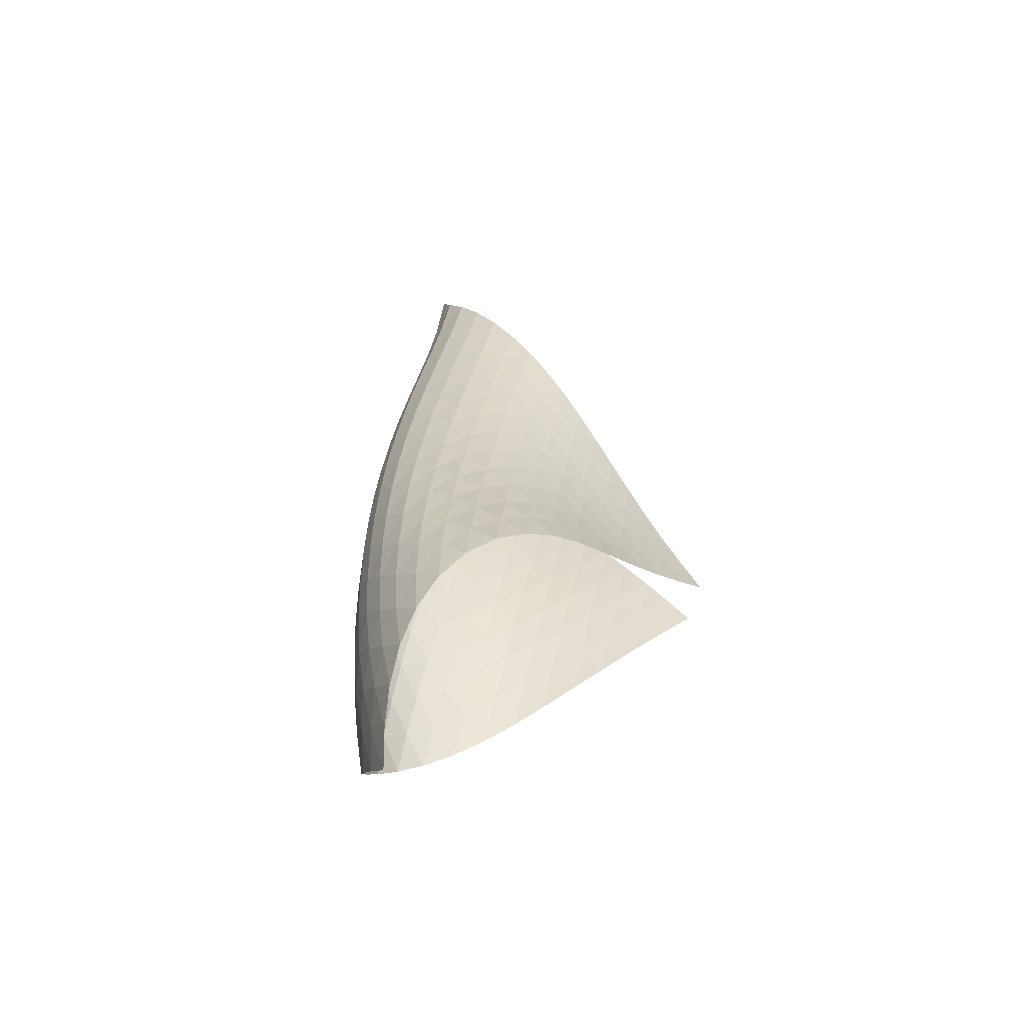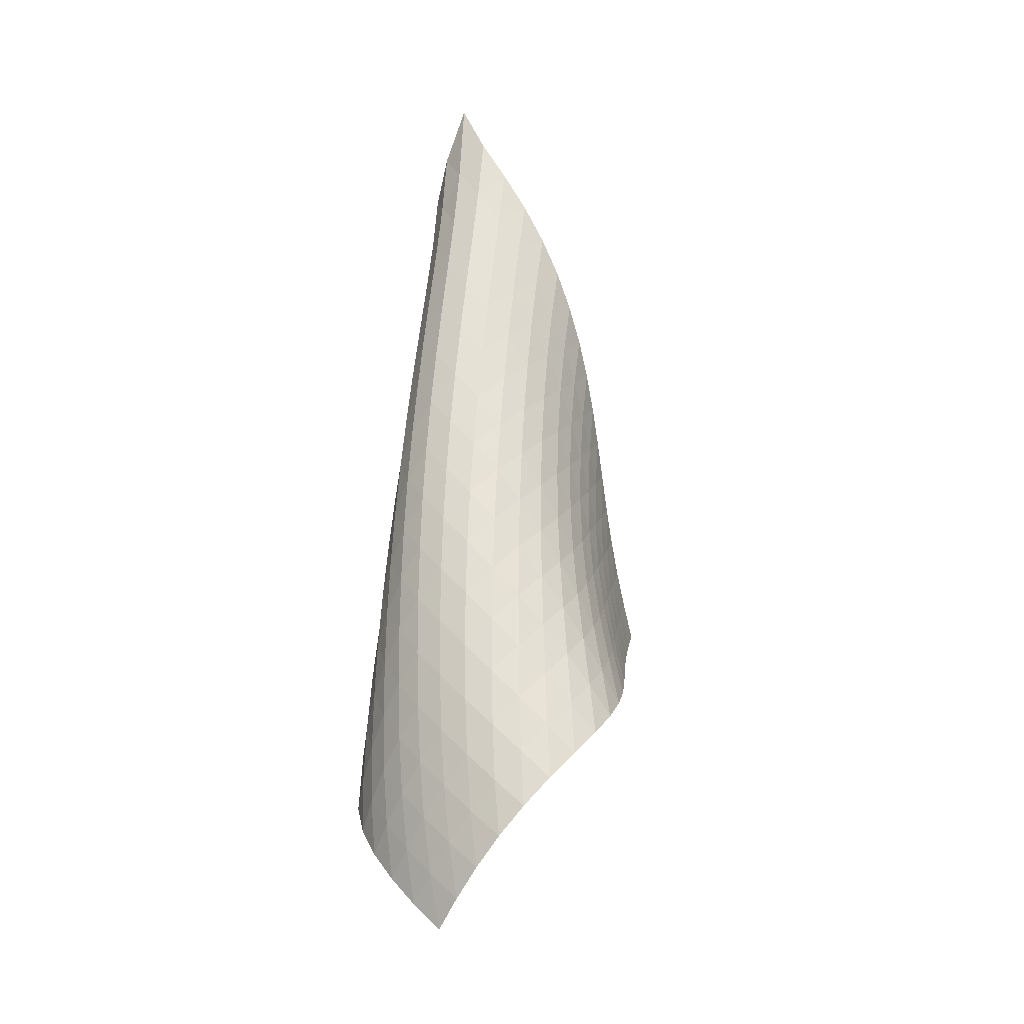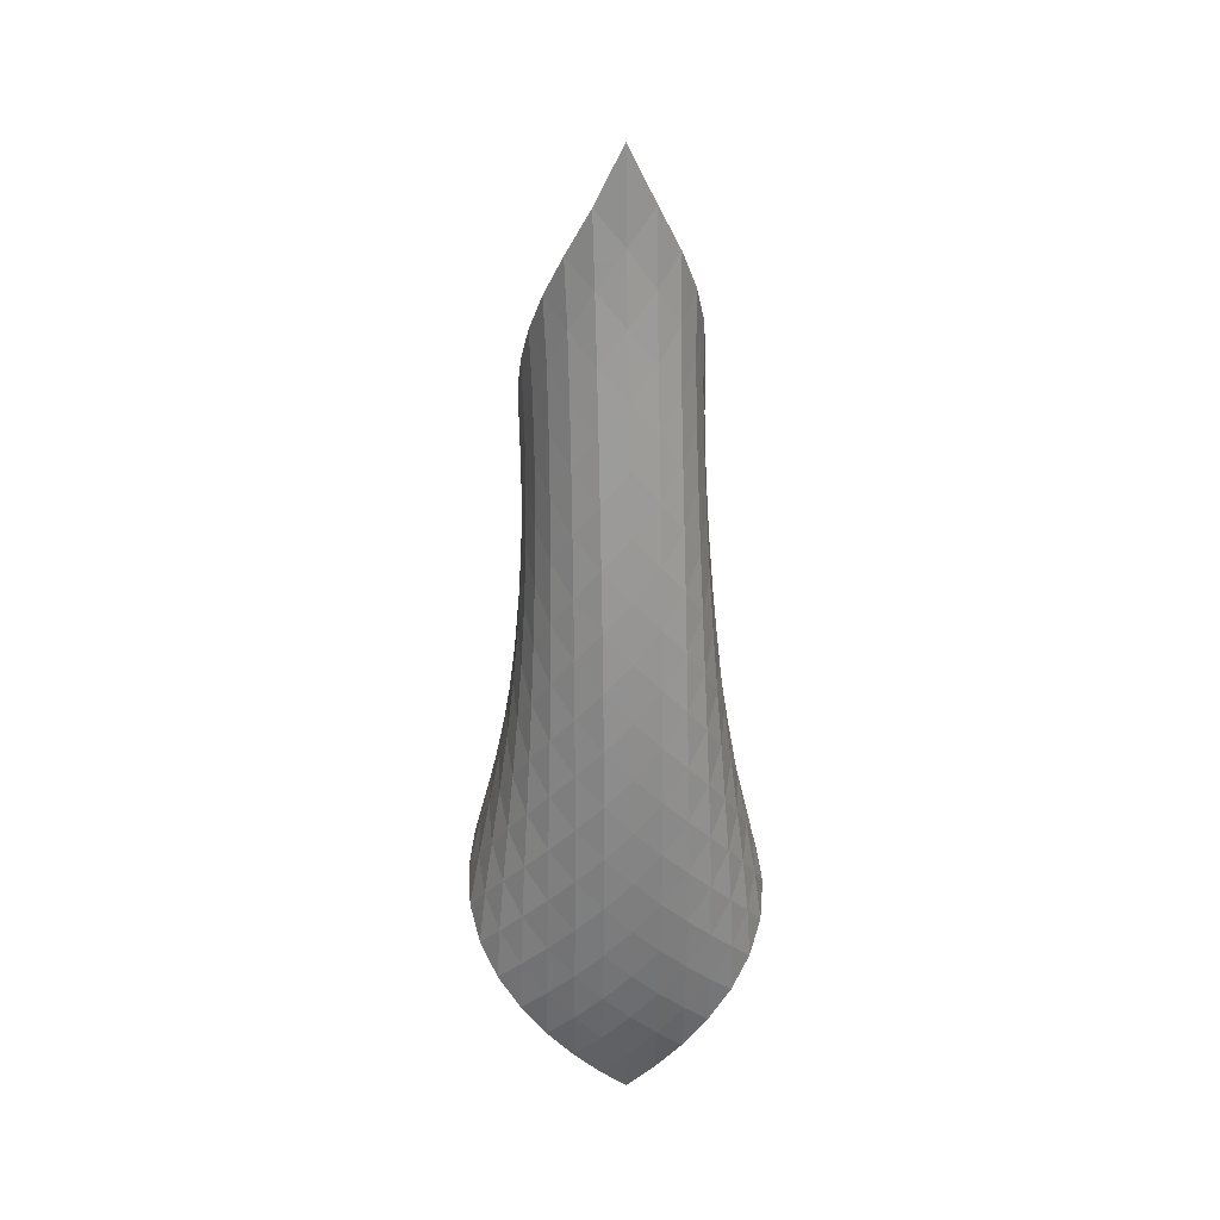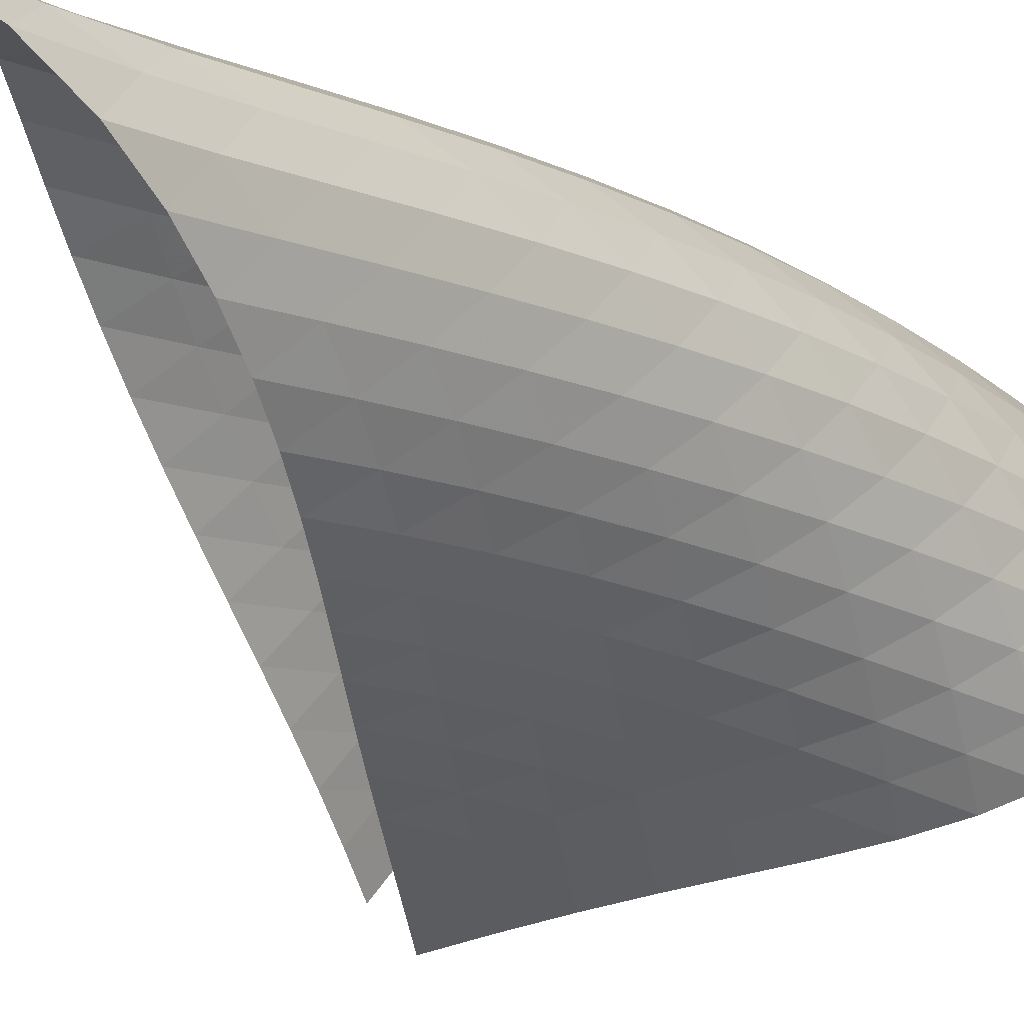
<metadata>
{"format":"obj","ext":"obj","renderer":"f3d","projection":"perspective","resolution":1024,"background":"white","views":[{"elev":-57.3,"azim":29.7,"up":"+Y"},{"elev":-21.2,"azim":-8.1,"up":"+Y"},{"elev":28.3,"azim":-52.8,"up":"+Y"},{"elev":-21.0,"azim":-142.9,"up":"+Z"}]}
</metadata>
<code>
v -6.498 -0.06023 6.498
v -1.705 -12.16 2.342
v -2.342 -12.16 1.705
v -6.869 -20.09 6.869
v -2.717 -11.48 1.952
v -3.1 -10.8 2.181
v -3.496 -10.11 2.389
v -3.903 -9.417 2.579
v -4.321 -8.724 2.757
v -4.745 -8.03 2.934
v -5.168 -7.335 3.122
v -5.58 -6.637 3.335
v -5.972 -5.931 3.581
v -6.331 -5.215 3.871
v -6.64 -4.484 4.211
v -6.876 -3.732 4.607
v -7.015 -2.95 5.057
v -7.024 -2.123 5.551
v -6.862 -1.204 6.055
v -6.055 -1.204 6.862
v -5.551 -2.123 7.024
v -5.057 -2.95 7.015
v -4.607 -3.732 6.876
v -4.211 -4.484 6.64
v -3.871 -5.215 6.331
v -3.581 -5.931 5.972
v -3.335 -6.637 5.58
v -3.122 -7.335 5.168
v -2.934 -8.03 4.745
v -2.757 -8.724 4.321
v -2.579 -9.417 3.903
v -2.389 -10.11 3.496
v -2.181 -10.8 3.1
v -1.952 -11.48 2.717
v -1.917 -12.6 2.993
v -2.113 -13.04 3.651
v -2.289 -13.47 4.319
v -2.449 -13.89 4.995
v -2.606 -14.32 5.677
v -2.783 -14.74 6.353
v -3.012 -15.16 7.004
v -3.328 -15.62 7.594
v -3.748 -16.11 8.069
v -4.253 -16.64 8.378
v -4.797 -17.2 8.489
v -5.326 -17.79 8.41
v -5.805 -18.37 8.174
v -6.218 -18.96 7.818
v -6.569 -19.53 7.374
v -7.374 -19.53 6.569
v -7.818 -18.96 6.218
v -8.174 -18.37 5.805
v -8.41 -17.79 5.326
v -8.489 -17.2 4.797
v -8.378 -16.64 4.253
v -8.069 -16.11 3.748
v -7.594 -15.62 3.328
v -7.004 -15.16 3.012
v -6.353 -14.74 2.783
v -5.677 -14.32 2.606
v -4.995 -13.89 2.449
v -4.319 -13.47 2.289
v -3.651 -13.04 2.113
v -2.993 -12.6 1.917
v -6.604 -1.889 6.604
v -6.969 -2.662 6.189
v -7.138 -3.432 5.708
v -7.139 -4.19 5.227
v -7.007 -4.934 4.78
v -6.776 -5.663 4.382
v -6.474 -6.38 4.035
v -6.124 -7.086 3.737
v -5.742 -7.785 3.478
v -5.343 -8.48 3.25
v -4.937 -9.171 3.04
v -4.532 -9.862 2.836
v -4.134 -10.55 2.626
v -3.746 -11.24 2.403
v -3.367 -11.92 2.166
v -6.189 -2.662 6.969
v -6.734 -3.295 6.734
v -7.11 -3.982 6.337
v -7.289 -4.694 5.861
v -7.294 -5.413 5.378
v -7.165 -6.13 4.927
v -6.937 -6.841 4.522
v -6.64 -7.543 4.168
v -6.298 -8.24 3.858
v -5.928 -8.931 3.584
v -5.543 -9.62 3.336
v -5.155 -10.31 3.1
v -4.771 -10.99 2.865
v -4.392 -11.68 2.622
v -4.02 -12.36 2.37
v -5.708 -3.432 7.138
v -6.337 -3.982 7.11
v -6.881 -4.593 6.881
v -7.26 -5.248 6.485
v -7.446 -5.93 6.006
v -7.458 -6.624 5.515
v -7.335 -7.32 5.053
v -7.115 -8.013 4.636
v -6.828 -8.702 4.266
v -6.497 -9.388 3.939
v -6.141 -10.07 3.644
v -5.775 -10.75 3.37
v -5.406 -11.43 3.102
v -5.042 -12.11 2.833
v -4.68 -12.79 2.56
v -5.227 -4.19 7.139
v -5.861 -4.694 7.289
v -6.485 -5.248 7.26
v -7.024 -5.848 7.024
v -7.402 -6.487 6.623
v -7.595 -7.149 6.138
v -7.62 -7.823 5.637
v -7.511 -8.501 5.16
v -7.305 -9.178 4.723
v -7.034 -9.854 4.331
v -6.721 -10.53 3.978
v -6.385 -11.2 3.654
v -6.039 -11.88 3.345
v -5.692 -12.55 3.042
v -5.345 -13.22 2.741
v -4.78 -4.934 7.007
v -5.378 -5.413 7.294
v -6.006 -5.93 7.446
v -6.623 -6.487 7.402
v -7.153 -7.083 7.153
v -7.53 -7.711 6.747
v -7.732 -8.359 6.256
v -7.774 -9.016 5.743
v -7.687 -9.676 5.247
v -7.505 -10.34 4.786
v -7.257 -11 4.364
v -6.969 -11.66 3.977
v -6.658 -12.32 3.614
v -6.337 -12.98 3.265
v -6.011 -13.65 2.928
v -4.382 -5.663 6.776
v -4.927 -6.13 7.165
v -5.515 -6.624 7.458
v -6.138 -7.149 7.595
v -6.747 -7.711 7.53
v -7.266 -8.307 7.266
v -7.64 -8.928 6.852
v -7.853 -9.562 6.356
v -7.917 -10.2 5.832
v -7.859 -10.85 5.315
v -7.71 -11.49 4.825
v -7.495 -12.13 4.367
v -7.239 -12.78 3.938
v -6.959 -13.43 3.532
v -6.664 -14.08 3.145
v -4.035 -6.38 6.474
v -4.522 -6.841 6.937
v -5.053 -7.32 7.335
v -5.637 -7.823 7.62
v -6.256 -8.359 7.732
v -6.852 -8.928 7.64
v -7.358 -9.524 7.358
v -7.729 -10.14 6.937
v -7.954 -10.76 6.435
v -8.044 -11.39 5.9
v -8.022 -12.01 5.364
v -7.913 -12.64 4.844
v -7.74 -13.26 4.347
v -7.524 -13.89 3.875
v -7.279 -14.52 3.427
v -3.737 -7.086 6.124
v -4.168 -7.543 6.64
v -4.636 -8.013 7.115
v -5.16 -8.501 7.511
v -5.743 -9.016 7.774
v -6.356 -9.562 7.853
v -6.937 -10.14 7.729
v -7.427 -10.74 7.427
v -7.794 -11.34 6.998
v -8.031 -11.96 6.492
v -8.15 -12.57 5.948
v -8.169 -13.17 5.395
v -8.107 -13.78 4.847
v -7.984 -14.39 4.315
v -7.812 -15 3.804
v -3.478 -7.785 5.742
v -3.858 -8.24 6.298
v -4.266 -8.702 6.828
v -4.723 -9.178 7.305
v -5.247 -9.676 7.687
v -5.832 -10.2 7.917
v -6.435 -10.76 7.954
v -6.998 -11.34 7.794
v -7.471 -11.94 7.471
v -7.833 -12.54 7.033
v -8.083 -13.14 6.524
v -8.231 -13.74 5.975
v -8.292 -14.33 5.409
v -8.281 -14.92 4.841
v -8.208 -15.51 4.282
v -3.25 -8.48 5.343
v -3.584 -8.931 5.928
v -3.939 -9.388 6.497
v -4.331 -9.854 7.034
v -4.786 -10.34 7.505
v -5.315 -10.85 7.859
v -5.9 -11.39 8.044
v -6.492 -11.96 8.031
v -7.033 -12.54 7.833
v -7.488 -13.14 7.488
v -7.845 -13.74 7.042
v -8.107 -14.33 6.53
v -8.284 -14.91 5.979
v -8.385 -15.49 5.406
v -8.419 -16.06 4.826
v -3.04 -9.171 4.937
v -3.336 -9.62 5.543
v -3.644 -10.07 6.141
v -3.978 -10.53 6.721
v -4.364 -11 7.257
v -4.825 -11.49 7.71
v -5.364 -12.01 8.022
v -5.948 -12.57 8.15
v -6.524 -13.14 8.083
v -7.042 -13.74 7.845
v -7.48 -14.33 7.48
v -7.831 -14.92 7.025
v -8.102 -15.5 6.511
v -8.301 -16.08 5.959
v -8.432 -16.64 5.384
v -2.836 -9.862 4.532
v -3.1 -10.31 5.155
v -3.37 -10.75 5.775
v -3.654 -11.2 6.385
v -3.977 -11.66 6.969
v -4.367 -12.13 7.495
v -4.844 -12.64 7.913
v -5.395 -13.17 8.169
v -5.975 -13.74 8.231
v -6.53 -14.33 8.107
v -7.025 -14.92 7.831
v -7.443 -15.51 7.443
v -7.786 -16.1 6.978
v -8.059 -16.67 6.46
v -8.268 -17.23 5.906
v -2.626 -10.55 4.134
v -2.865 -10.99 4.771
v -3.102 -11.43 5.406
v -3.345 -11.88 6.039
v -3.614 -12.32 6.658
v -3.938 -12.78 7.239
v -4.347 -13.26 7.74
v -4.847 -13.78 8.107
v -5.409 -14.33 8.292
v -5.979 -14.91 8.284
v -6.511 -15.5 8.102
v -6.978 -16.1 7.786
v -7.373 -16.68 7.373
v -7.7 -17.26 6.893
v -7.966 -17.82 6.367
v -2.403 -11.24 3.746
v -2.622 -11.68 4.392
v -2.833 -12.11 5.042
v -3.042 -12.55 5.692
v -3.265 -12.98 6.337
v -3.532 -13.43 6.959
v -3.875 -13.89 7.524
v -4.315 -14.39 7.984
v -4.841 -14.92 8.281
v -5.406 -15.49 8.385
v -5.959 -16.08 8.301
v -6.46 -16.67 8.059
v -6.893 -17.26 7.7
v -7.258 -17.84 7.258
v -7.563 -18.41 6.759
v -2.166 -11.92 3.367
v -2.37 -12.36 4.02
v -2.56 -12.79 4.68
v -2.741 -13.22 5.345
v -2.928 -13.65 6.011
v -3.145 -14.08 6.664
v -3.427 -14.52 7.279
v -3.804 -15 7.812
v -4.282 -15.51 8.208
v -4.826 -16.06 8.419
v -5.384 -16.64 8.432
v -5.906 -17.23 8.268
v -6.367 -17.82 7.966
v -6.759 -18.41 7.563
v -7.089 -18.98 7.089
f 289 49 4
f 289 4 50
f 5 79 64
f 5 64 3
f 79 94 63
f 79 63 64
f 94 109 62
f 94 62 63
f 109 124 61
f 109 61 62
f 124 139 60
f 124 60 61
f 139 154 59
f 139 59 60
f 154 169 58
f 154 58 59
f 169 184 57
f 169 57 58
f 184 199 56
f 184 56 57
f 199 214 55
f 199 55 56
f 214 229 54
f 214 54 55
f 229 244 53
f 229 53 54
f 244 259 52
f 244 52 53
f 259 274 51
f 259 51 52
f 274 289 50
f 274 50 51
f 1 20 65
f 1 65 19
f 19 65 66
f 19 66 18
f 18 66 67
f 18 67 17
f 17 67 68
f 17 68 16
f 16 68 69
f 16 69 15
f 15 69 70
f 15 70 14
f 14 70 71
f 14 71 13
f 13 71 72
f 13 72 12
f 12 72 73
f 12 73 11
f 11 73 74
f 11 74 10
f 10 74 75
f 10 75 9
f 9 75 76
f 9 76 8
f 8 76 77
f 8 77 7
f 7 77 78
f 7 78 6
f 6 78 79
f 6 79 5
f 20 21 80
f 20 80 65
f 65 80 81
f 65 81 66
f 66 81 82
f 66 82 67
f 67 82 83
f 67 83 68
f 68 83 84
f 68 84 69
f 69 84 85
f 69 85 70
f 70 85 86
f 70 86 71
f 71 86 87
f 71 87 72
f 72 87 88
f 72 88 73
f 73 88 89
f 73 89 74
f 74 89 90
f 74 90 75
f 75 90 91
f 75 91 76
f 76 91 92
f 76 92 77
f 77 92 93
f 77 93 78
f 78 93 94
f 78 94 79
f 21 22 95
f 21 95 80
f 80 95 96
f 80 96 81
f 81 96 97
f 81 97 82
f 82 97 98
f 82 98 83
f 83 98 99
f 83 99 84
f 84 99 100
f 84 100 85
f 85 100 101
f 85 101 86
f 86 101 102
f 86 102 87
f 87 102 103
f 87 103 88
f 88 103 104
f 88 104 89
f 89 104 105
f 89 105 90
f 90 105 106
f 90 106 91
f 91 106 107
f 91 107 92
f 92 107 108
f 92 108 93
f 93 108 109
f 93 109 94
f 22 23 110
f 22 110 95
f 95 110 111
f 95 111 96
f 96 111 112
f 96 112 97
f 97 112 113
f 97 113 98
f 98 113 114
f 98 114 99
f 99 114 115
f 99 115 100
f 100 115 116
f 100 116 101
f 101 116 117
f 101 117 102
f 102 117 118
f 102 118 103
f 103 118 119
f 103 119 104
f 104 119 120
f 104 120 105
f 105 120 121
f 105 121 106
f 106 121 122
f 106 122 107
f 107 122 123
f 107 123 108
f 108 123 124
f 108 124 109
f 23 24 125
f 23 125 110
f 110 125 126
f 110 126 111
f 111 126 127
f 111 127 112
f 112 127 128
f 112 128 113
f 113 128 129
f 113 129 114
f 114 129 130
f 114 130 115
f 115 130 131
f 115 131 116
f 116 131 132
f 116 132 117
f 117 132 133
f 117 133 118
f 118 133 134
f 118 134 119
f 119 134 135
f 119 135 120
f 120 135 136
f 120 136 121
f 121 136 137
f 121 137 122
f 122 137 138
f 122 138 123
f 123 138 139
f 123 139 124
f 24 25 140
f 24 140 125
f 125 140 141
f 125 141 126
f 126 141 142
f 126 142 127
f 127 142 143
f 127 143 128
f 128 143 144
f 128 144 129
f 129 144 145
f 129 145 130
f 130 145 146
f 130 146 131
f 131 146 147
f 131 147 132
f 132 147 148
f 132 148 133
f 133 148 149
f 133 149 134
f 134 149 150
f 134 150 135
f 135 150 151
f 135 151 136
f 136 151 152
f 136 152 137
f 137 152 153
f 137 153 138
f 138 153 154
f 138 154 139
f 25 26 155
f 25 155 140
f 140 155 156
f 140 156 141
f 141 156 157
f 141 157 142
f 142 157 158
f 142 158 143
f 143 158 159
f 143 159 144
f 144 159 160
f 144 160 145
f 145 160 161
f 145 161 146
f 146 161 162
f 146 162 147
f 147 162 163
f 147 163 148
f 148 163 164
f 148 164 149
f 149 164 165
f 149 165 150
f 150 165 166
f 150 166 151
f 151 166 167
f 151 167 152
f 152 167 168
f 152 168 153
f 153 168 169
f 153 169 154
f 26 27 170
f 26 170 155
f 155 170 171
f 155 171 156
f 156 171 172
f 156 172 157
f 157 172 173
f 157 173 158
f 158 173 174
f 158 174 159
f 159 174 175
f 159 175 160
f 160 175 176
f 160 176 161
f 161 176 177
f 161 177 162
f 162 177 178
f 162 178 163
f 163 178 179
f 163 179 164
f 164 179 180
f 164 180 165
f 165 180 181
f 165 181 166
f 166 181 182
f 166 182 167
f 167 182 183
f 167 183 168
f 168 183 184
f 168 184 169
f 27 28 185
f 27 185 170
f 170 185 186
f 170 186 171
f 171 186 187
f 171 187 172
f 172 187 188
f 172 188 173
f 173 188 189
f 173 189 174
f 174 189 190
f 174 190 175
f 175 190 191
f 175 191 176
f 176 191 192
f 176 192 177
f 177 192 193
f 177 193 178
f 178 193 194
f 178 194 179
f 179 194 195
f 179 195 180
f 180 195 196
f 180 196 181
f 181 196 197
f 181 197 182
f 182 197 198
f 182 198 183
f 183 198 199
f 183 199 184
f 28 29 200
f 28 200 185
f 185 200 201
f 185 201 186
f 186 201 202
f 186 202 187
f 187 202 203
f 187 203 188
f 188 203 204
f 188 204 189
f 189 204 205
f 189 205 190
f 190 205 206
f 190 206 191
f 191 206 207
f 191 207 192
f 192 207 208
f 192 208 193
f 193 208 209
f 193 209 194
f 194 209 210
f 194 210 195
f 195 210 211
f 195 211 196
f 196 211 212
f 196 212 197
f 197 212 213
f 197 213 198
f 198 213 214
f 198 214 199
f 29 30 215
f 29 215 200
f 200 215 216
f 200 216 201
f 201 216 217
f 201 217 202
f 202 217 218
f 202 218 203
f 203 218 219
f 203 219 204
f 204 219 220
f 204 220 205
f 205 220 221
f 205 221 206
f 206 221 222
f 206 222 207
f 207 222 223
f 207 223 208
f 208 223 224
f 208 224 209
f 209 224 225
f 209 225 210
f 210 225 226
f 210 226 211
f 211 226 227
f 211 227 212
f 212 227 228
f 212 228 213
f 213 228 229
f 213 229 214
f 30 31 230
f 30 230 215
f 215 230 231
f 215 231 216
f 216 231 232
f 216 232 217
f 217 232 233
f 217 233 218
f 218 233 234
f 218 234 219
f 219 234 235
f 219 235 220
f 220 235 236
f 220 236 221
f 221 236 237
f 221 237 222
f 222 237 238
f 222 238 223
f 223 238 239
f 223 239 224
f 224 239 240
f 224 240 225
f 225 240 241
f 225 241 226
f 226 241 242
f 226 242 227
f 227 242 243
f 227 243 228
f 228 243 244
f 228 244 229
f 31 32 245
f 31 245 230
f 230 245 246
f 230 246 231
f 231 246 247
f 231 247 232
f 232 247 248
f 232 248 233
f 233 248 249
f 233 249 234
f 234 249 250
f 234 250 235
f 235 250 251
f 235 251 236
f 236 251 252
f 236 252 237
f 237 252 253
f 237 253 238
f 238 253 254
f 238 254 239
f 239 254 255
f 239 255 240
f 240 255 256
f 240 256 241
f 241 256 257
f 241 257 242
f 242 257 258
f 242 258 243
f 243 258 259
f 243 259 244
f 32 33 260
f 32 260 245
f 245 260 261
f 245 261 246
f 246 261 262
f 246 262 247
f 247 262 263
f 247 263 248
f 248 263 264
f 248 264 249
f 249 264 265
f 249 265 250
f 250 265 266
f 250 266 251
f 251 266 267
f 251 267 252
f 252 267 268
f 252 268 253
f 253 268 269
f 253 269 254
f 254 269 270
f 254 270 255
f 255 270 271
f 255 271 256
f 256 271 272
f 256 272 257
f 257 272 273
f 257 273 258
f 258 273 274
f 258 274 259
f 33 34 275
f 33 275 260
f 260 275 276
f 260 276 261
f 261 276 277
f 261 277 262
f 262 277 278
f 262 278 263
f 263 278 279
f 263 279 264
f 264 279 280
f 264 280 265
f 265 280 281
f 265 281 266
f 266 281 282
f 266 282 267
f 267 282 283
f 267 283 268
f 268 283 284
f 268 284 269
f 269 284 285
f 269 285 270
f 270 285 286
f 270 286 271
f 271 286 287
f 271 287 272
f 272 287 288
f 272 288 273
f 273 288 289
f 273 289 274
f 34 2 35
f 34 35 275
f 275 35 36
f 275 36 276
f 276 36 37
f 276 37 277
f 277 37 38
f 277 38 278
f 278 38 39
f 278 39 279
f 279 39 40
f 279 40 280
f 280 40 41
f 280 41 281
f 281 41 42
f 281 42 282
f 282 42 43
f 282 43 283
f 283 43 44
f 283 44 284
f 284 44 45
f 284 45 285
f 285 45 46
f 285 46 286
f 286 46 47
f 286 47 287
f 287 47 48
f 287 48 288
f 288 48 49
f 288 49 289

</code>
